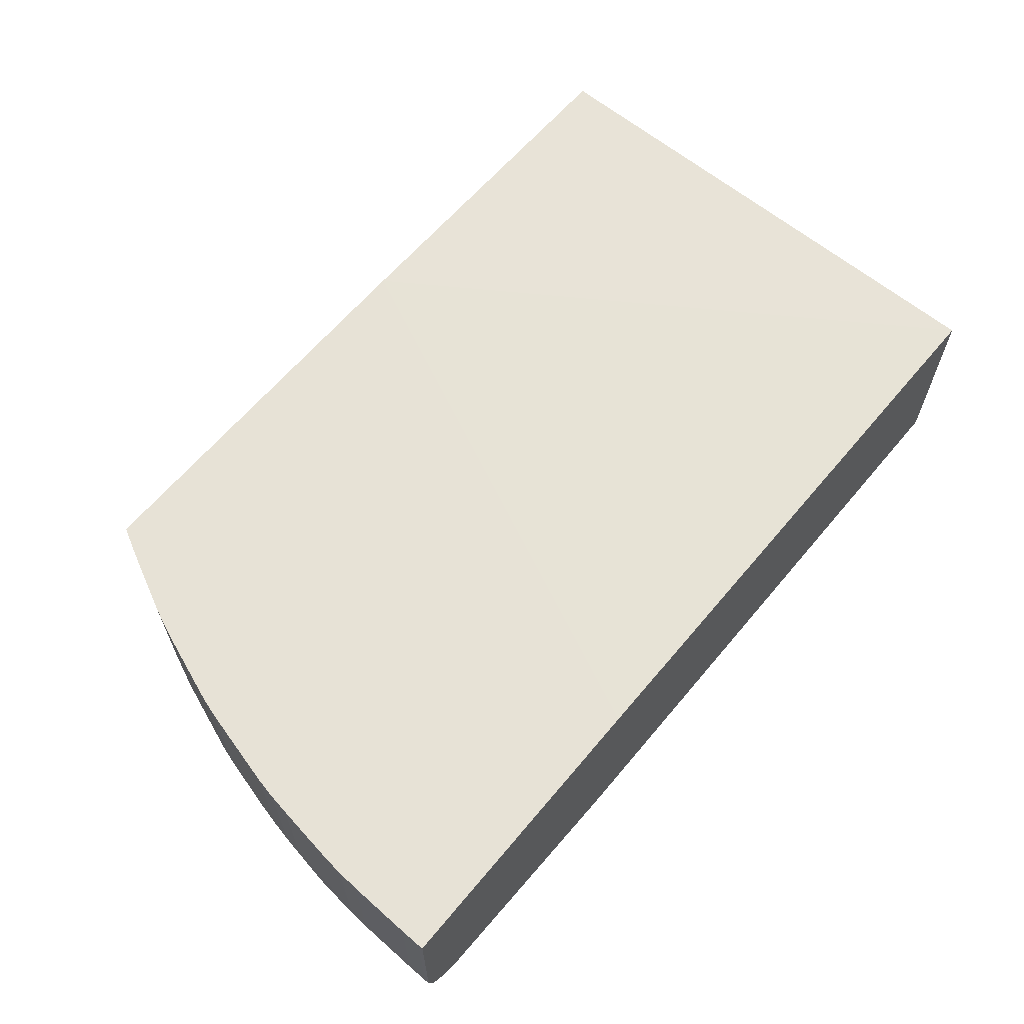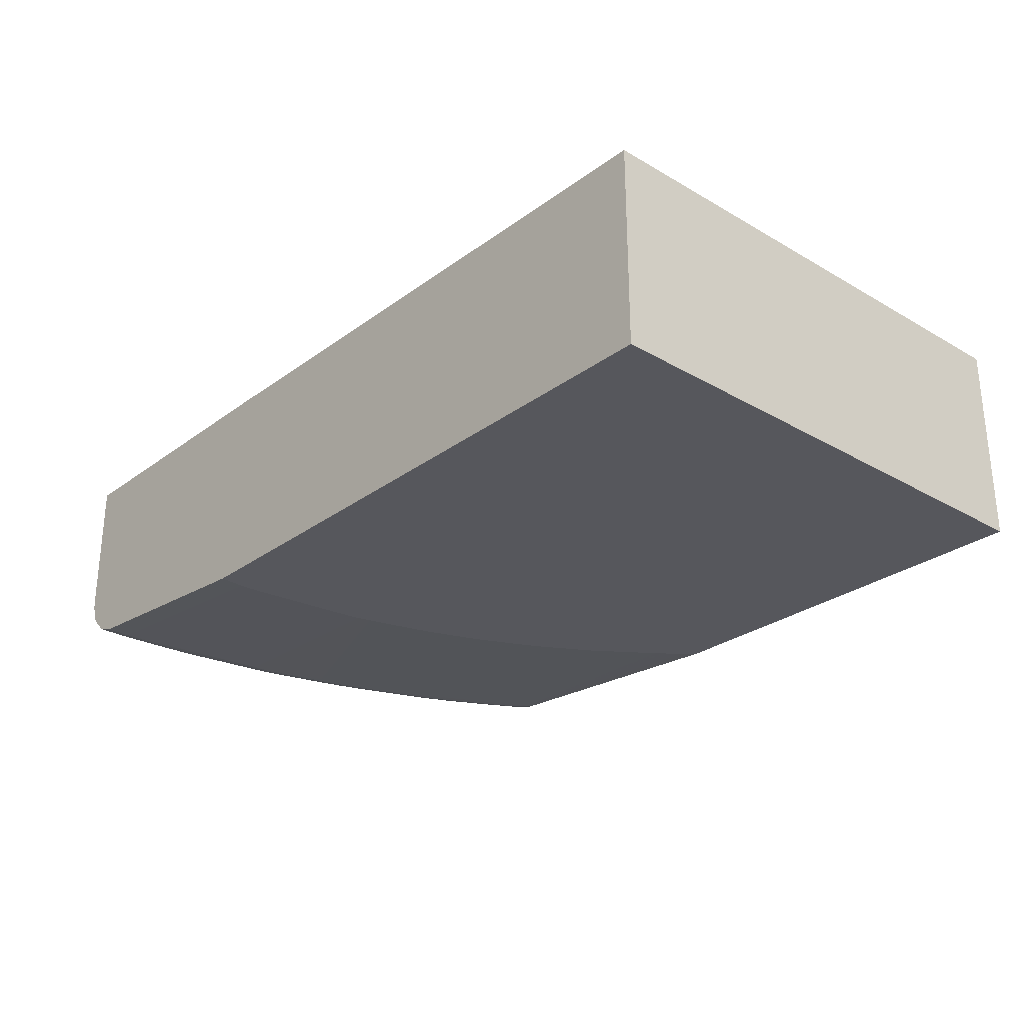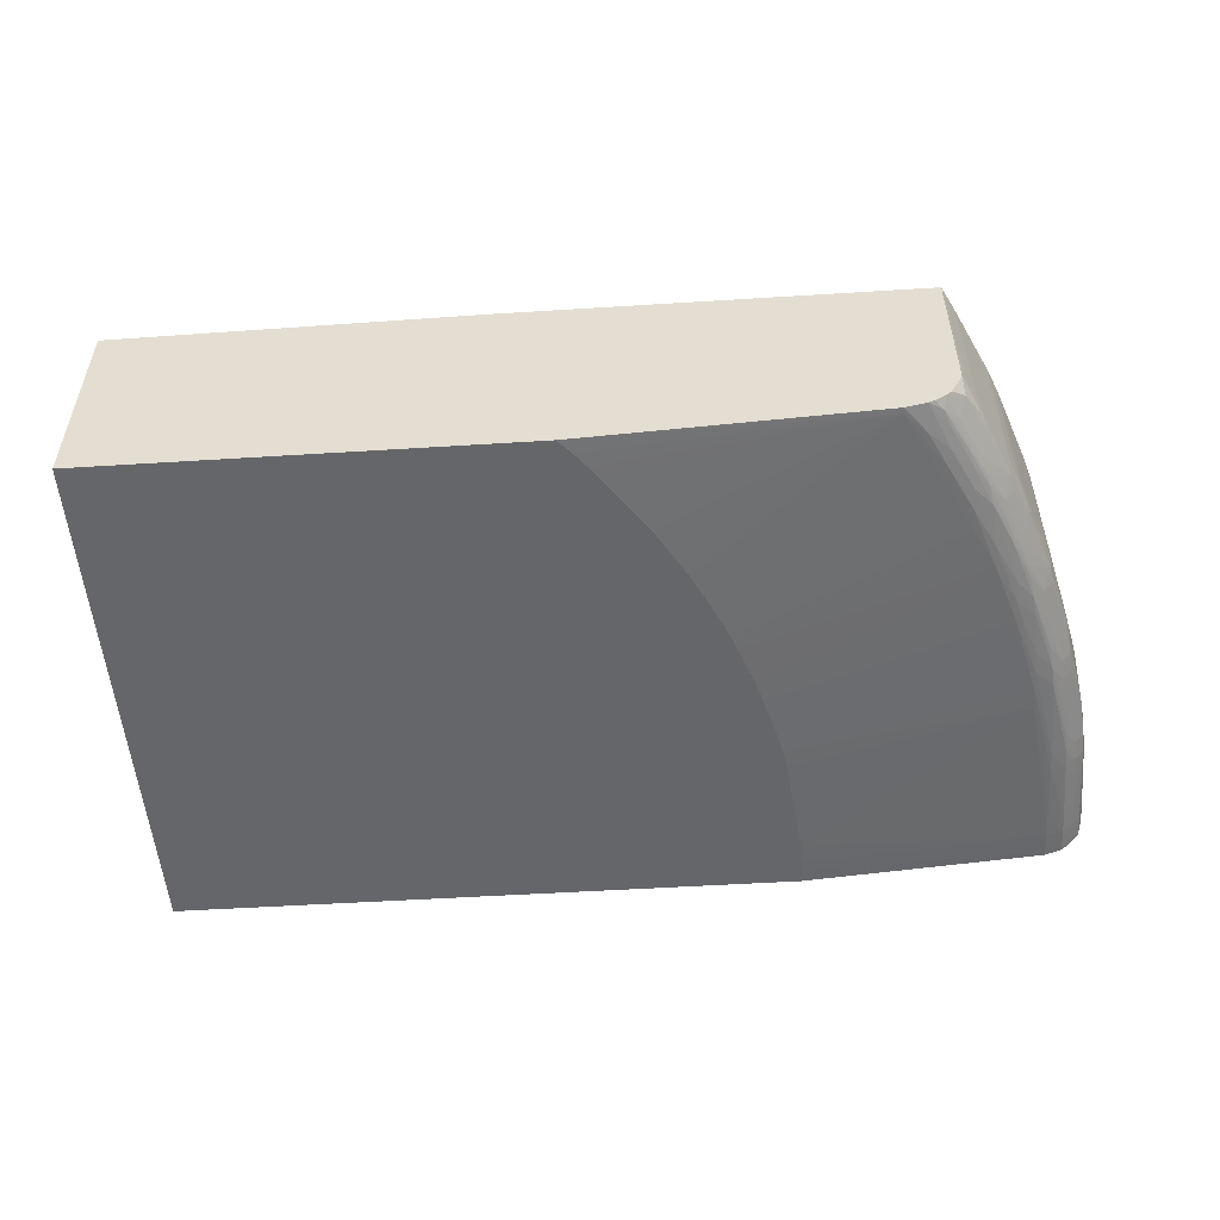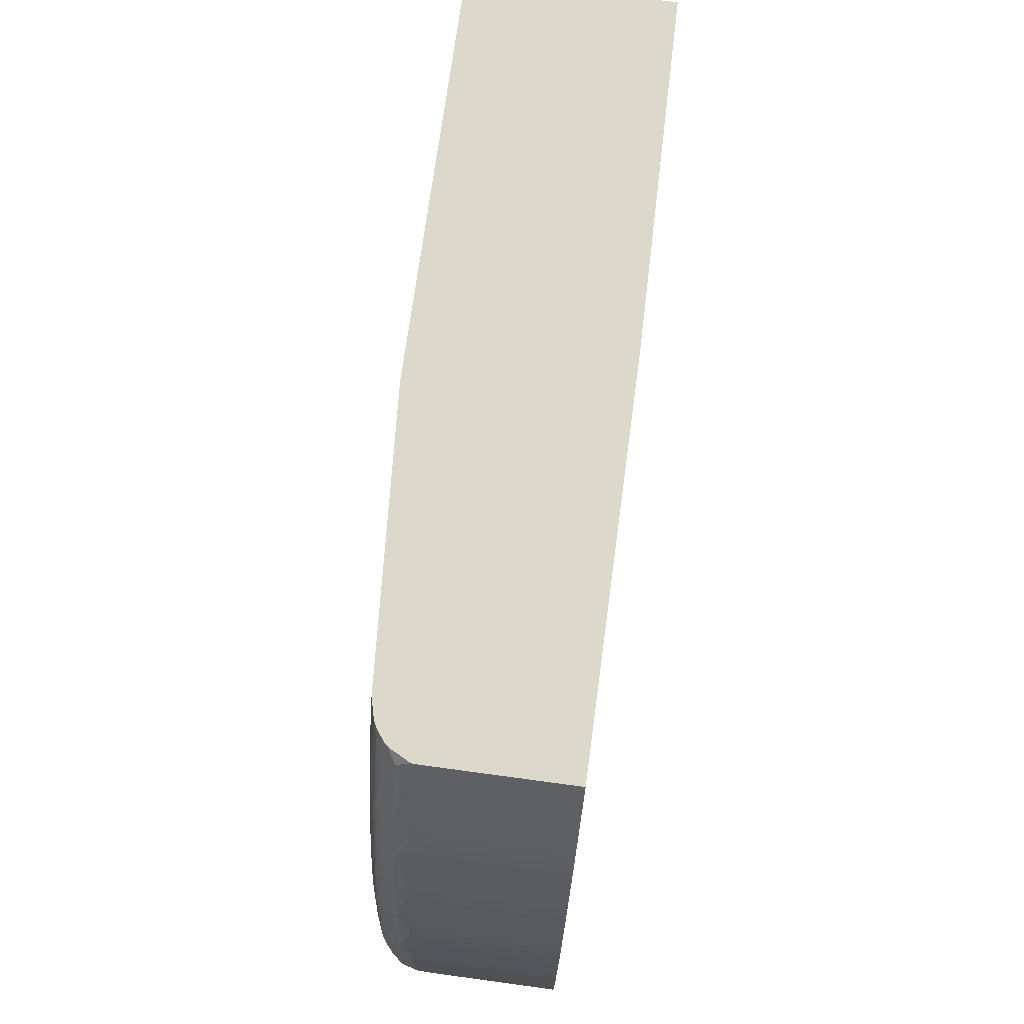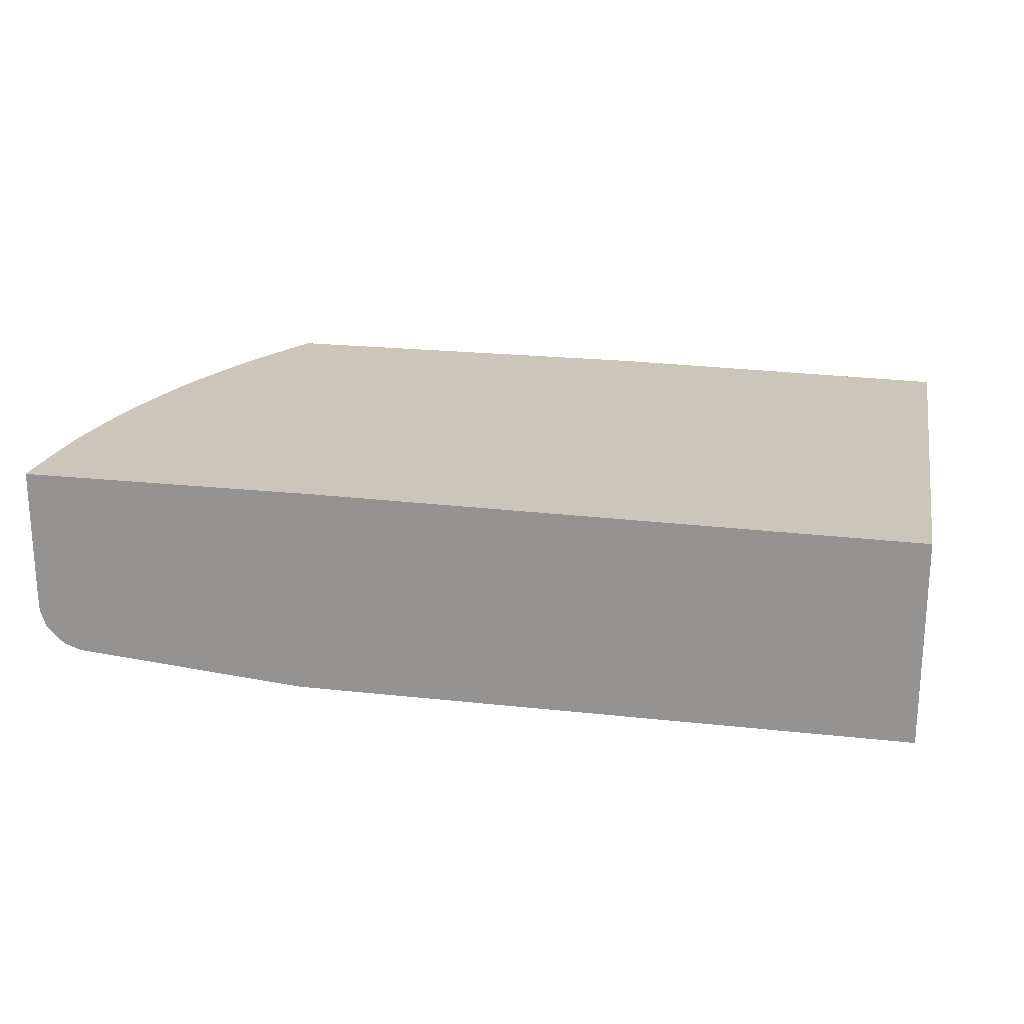
<metadata>
{"format":"obj","ext":"obj","renderer":"f3d","projection":"perspective","resolution":1024,"background":"white","views":[{"elev":63.2,"azim":-50.2,"up":"+Z"},{"elev":-27.5,"azim":48.4,"up":"+Z"},{"elev":-51.9,"azim":-176.1,"up":"+Z"},{"elev":72.7,"azim":-82.3,"up":"+Y"},{"elev":20.8,"azim":11.4,"up":"+Z"}]}
</metadata>
<code>
v -0.006282 0.02171 -1.681e-05
v -0.006282 -0.0007392 -1.681e-05
v -0.006282 0.02171 -0.00878
v -0.02153 0.02171 0.0002211
v -0.006282 -0.0007392 -0.00878
v -0.03179 -0.0007392 0.0002211
v -0.02421 0.02171 -0.00878
v -0.0388 0.02171 0.0002211
v -0.03254 -0.0007392 -0.00878
v -0.04445 -0.0007392 0.0002211
v -0.02436 0.02155 -0.00878
v -0.03651 0.02146 -0.007983
v -0.03651 0.02171 -0.007965
v -0.0388 0.02171 -0.005281
v -0.03895 0.02144 0.0002211
v -0.04267 -0.0007392 -0.00795
v -0.04267 -0.0005392 -0.007953
v -0.03258 -8.2e-05 -0.00878
v -0.04446 -0.0005392 0.0002211
v -0.04445 -0.0007392 -0.005281
v -0.02474 0.02113 -0.00878
v -0.0374 0.0197 -0.007983
v -0.03827 0.01882 -0.007947
v -0.0374 0.02058 -0.007943
v -0.02524 0.02052 -0.00878
v -0.02553 0.02014 -0.00878
v -0.02705 0.01801 -0.00878
v -0.02736 0.01759 -0.00878
v -0.02832 0.01595 -0.00878
v -0.02868 0.01532 -0.00878
v -0.0292 0.01429 -0.00878
v -0.03743 0.02171 -0.007731
v -0.03879 0.02171 -0.005834
v -0.03895 0.02144 -0.005281
v -0.03928 0.0208 0.0002211
v -0.04323 -0.0007392 -0.007756
v -0.04339 -0.0005392 -0.007701
v -0.0434 0.00034 -0.007704
v -0.04267 0.00034 -0.007955
v -0.0326 0.00034 -0.00878
v -0.04446 -0.0005392 -0.005281
v -0.04444 0.00034 0.0002211
v -0.04445 -0.0007392 -0.005482
v -0.03916 0.01618 -0.007983
v -0.03916 0.01706 -0.007945
v -0.03916 0.01794 -0.007826
v -0.03827 0.0197 -0.007827
v -0.03748 0.02154 -0.00775
v -0.03006 0.01244 -0.00878
v -0.03828 0.0205 -0.007653
v -0.03798 0.02129 -0.007594
v -0.03766 0.02171 -0.007608
v -0.03879 0.02171 -0.006161
v -0.03894 0.02143 -0.006161
v -0.03939 0.02059 -0.005281
v -0.03939 0.02059 0.0002211
v -0.04339 -0.0007392 -0.007698
v -0.04373 -0.0007392 -0.007407
v -0.04383 -0.0005392 -0.007323
v -0.04338 0.001221 -0.007695
v -0.04267 0.002101 -0.007933
v -0.04267 0.001221 -0.007946
v -0.04383 0.00034 -0.00732
v -0.04179 0.00738 -0.007982
v -0.03256 0.001221 -0.00878
v -0.04444 0.00034 -0.005281
v -0.04443 0.00034 -0.006161
v -0.04444 -0.0005392 -0.006161
v -0.04443 0.0005642 0.0002211
v -0.04443 -0.0007392 -0.006161
v -0.03031 0.0118 -0.00878
v -0.04003 0.01442 -0.007967
v -0.04003 0.0153 -0.007893
v -0.0399 0.01706 -0.007693
v -0.03916 0.01874 -0.007658
v -0.03884 0.0197 -0.007575
v -0.03812 0.02171 -0.007273
v -0.03872 0.02015 -0.007487
v -0.03857 0.02074 -0.007357
v -0.03886 0.02129 -0.00677
v -0.03959 0.02014 -0.006551
v -0.0383 0.02171 -0.007085
v -0.03942 0.02049 -0.006219
v -0.0396 0.02014 -0.005965
v -0.04025 0.01882 -0.005281
v -0.04041 0.01848 0.0002211
v -0.04383 -0.0007392 -0.007319
v -0.0442 -0.0007392 -0.006879
v -0.04421 -0.0005392 -0.006883
v -0.04382 0.001221 -0.007303
v -0.04336 0.002101 -0.007681
v -0.04267 0.003861 -0.007901
v -0.04267 0.00298 -0.007917
v -0.04179 0.00826 -0.007968
v -0.0442 0.00034 -0.00688
v -0.03192 0.00653 -0.00878
v -0.03205 0.005648 -0.00878
v -0.03206 0.00562 -0.00878
v -0.04441 0.001221 -0.005281
v -0.04433 0.00298 -0.006161
v -0.04413 0.003861 -0.006796
v -0.04416 0.00298 -0.006825
v -0.04417 0.002101 -0.006845
v -0.04419 0.001221 -0.006863
v -0.04438 -0.0007392 -0.006321
v -0.04441 0.001221 0.0002211
v -0.03094 0.01005 -0.00878
v -0.04092 0.01178 -0.007965
v -0.04092 0.01266 -0.007908
v -0.04092 0.01354 -0.007808
v -0.03971 0.01794 -0.007575
v -0.04068 0.0153 -0.007642
v -0.04056 0.01595 -0.007552
v -0.0396 0.0184 -0.007489
v -0.03834 0.02159 -0.007122
v -0.03946 0.01898 -0.007356
v -0.03973 0.01955 -0.006769
v -0.0406 0.01777 -0.006759
v -0.04067 0.01792 -0.006161
v -0.04046 0.01836 -0.006161
v -0.04047 0.01836 -0.005281
v -0.04068 0.01792 -0.005281
v -0.04068 0.01792 0.0002211
v -0.0438 0.002101 -0.007285
v -0.04333 0.00298 -0.007666
v -0.04331 0.003861 -0.007649
v -0.04267 0.00474 -0.007871
v -0.04179 0.009139 -0.007927
v -0.04092 0.0109 -0.007983
v -0.03177 0.007117 -0.00878
v -0.04434 0.00298 -0.005281
v -0.04428 0.003861 -0.006161
v -0.04409 0.00474 -0.006737
v -0.04371 0.00474 -0.007177
v -0.04375 0.003861 -0.007236
v -0.04378 0.00298 -0.007264
v -0.04434 0.00298 0.0002211
v -0.0312 0.009167 -0.00878
v -0.04179 0.01002 -0.007853
v -0.0417 0.01178 -0.007714
v -0.04158 0.01266 -0.007657
v -0.04044 0.01654 -0.007452
v -0.04034 0.01706 -0.007358
v -0.04144 0.01354 -0.007557
v -0.04136 0.01401 -0.00749
v -0.04126 0.01459 -0.007386
v -0.04021 0.01801 -0.007048
v -0.04075 0.01706 -0.006918
v -0.04141 0.0159 -0.006684
v -0.04104 0.01706 -0.006161
v -0.04105 0.01706 -0.005281
v -0.04096 0.01728 0.0002211
v -0.04327 0.00474 -0.00762
v -0.04267 0.00562 -0.007823
v -0.04256 0.00826 -0.007716
v -0.04247 0.009139 -0.007675
v -0.04429 0.003861 -0.005281
v -0.04419 0.00474 -0.006161
v -0.044 0.006068 -0.006603
v -0.04403 0.00562 -0.00665
v -0.04338 0.00826 -0.00693
v -0.04307 0.00738 -0.00744
v -0.04311 0.006914 -0.007477
v -0.04315 0.006327 -0.007522
v -0.04321 0.00562 -0.007571
v -0.04429 0.003861 0.0002211
v -0.04237 0.01002 -0.007602
v -0.04229 0.01066 -0.00753
v -0.04221 0.01125 -0.007457
v -0.04112 0.0153 -0.007252
v -0.04201 0.01266 -0.007271
v -0.04232 0.01333 -0.006714
v -0.04145 0.01599 -0.006161
v -0.04128 0.01643 -0.006161
v -0.04152 0.0153 -0.006811
v -0.04237 0.01346 -0.006161
v -0.04129 0.01644 -0.005281
v -0.04105 0.01706 0.0002211
v -0.043 0.00826 -0.00737
v -0.04292 0.009139 -0.007279
v -0.04427 0.004083 0.0002211
v -0.0442 0.00474 -0.005281
v -0.04407 0.00562 -0.006161
v -0.04382 0.00738 -0.005281
v -0.04369 0.00826 -0.005281
v -0.04367 0.00826 -0.006161
v -0.04313 0.01052 -0.006626
v -0.04319 0.01002 -0.006712
v -0.0433 0.009139 -0.00684
v -0.044 0.00609 -0.006161
v -0.04281 0.01002 -0.007152
v -0.04241 0.01266 -0.006832
v -0.04261 0.01266 -0.006161
v -0.04145 0.016 -0.005281
v -0.04262 0.01266 -0.005281
v -0.04237 0.01347 -0.005281
v -0.04133 0.01633 0.0002211
v -0.04129 0.01644 0.0002211
v -0.04216 0.01404 0.0002211
v -0.0442 0.00474 0.0002211
v -0.044 0.00611 -0.005281
v -0.04391 0.00676 0.0002211
v -0.04382 0.00738 0.0002211
v -0.04379 0.007602 0.0002211
v -0.04369 0.00826 0.0002211
v -0.04364 0.008484 0.0002211
v -0.04351 0.009139 -0.005281
v -0.04349 0.009139 -0.006161
v -0.04328 0.01002 -0.006161
v -0.04314 0.01057 -0.006161
v -0.04262 0.01266 0.0002211
v -0.04256 0.01286 0.0002211
v -0.04284 0.01178 -0.005281
v -0.04279 0.012 0.0002211
v -0.04237 0.01347 0.0002211
v -0.044 0.00611 0.0002211
v -0.04351 0.009139 0.0002211
v -0.04345 0.009363 0.0002211
v -0.04329 0.01002 -0.005281
v -0.04304 0.01102 -0.005281
v -0.04304 0.01102 0.0002211
v -0.04329 0.01002 0.0002211
f 1 2 5
f 1 5 3
f 1 3 7
f 1 7 13
f 1 13 32
f 1 32 52
f 1 52 77
f 1 77 82
f 1 82 53
f 1 53 33
f 1 33 14
f 1 14 8
f 1 8 4
f 1 4 2
f 2 4 6
f 2 6 10
f 2 10 20
f 2 20 43
f 2 43 70
f 2 70 105
f 2 105 88
f 2 88 87
f 2 87 58
f 2 58 57
f 2 57 36
f 2 36 16
f 2 16 9
f 2 9 5
f 3 5 9
f 3 9 18
f 3 18 40
f 3 40 65
f 3 65 98
f 3 98 97
f 3 97 96
f 3 96 130
f 3 130 138
f 3 138 107
f 3 107 71
f 3 71 49
f 3 49 31
f 3 31 30
f 3 30 29
f 3 29 28
f 3 28 27
f 3 27 26
f 3 26 25
f 3 25 21
f 3 21 11
f 3 11 7
f 4 8 15
f 4 15 35
f 4 35 56
f 4 56 86
f 4 86 123
f 4 123 152
f 4 152 178
f 4 178 198
f 4 198 197
f 4 197 199
f 4 199 215
f 4 215 212
f 4 212 211
f 4 211 214
f 4 214 221
f 4 221 222
f 4 222 218
f 4 218 217
f 4 217 206
f 4 206 205
f 4 205 204
f 4 204 203
f 4 203 202
f 4 202 216
f 4 216 200
f 4 200 181
f 4 181 166
f 4 166 137
f 4 137 106
f 4 106 69
f 4 69 42
f 4 42 19
f 4 19 10
f 4 10 6
f 7 11 12
f 7 12 13
f 8 14 34
f 8 34 15
f 9 16 17
f 9 17 18
f 10 19 41
f 10 41 20
f 11 21 12
f 12 22 23
f 12 23 24
f 12 24 13
f 12 21 25
f 12 25 26
f 12 26 27
f 12 27 28
f 12 28 29
f 12 29 30
f 12 30 31
f 12 31 22
f 13 24 32
f 14 33 34
f 15 34 35
f 16 36 17
f 17 36 37
f 17 37 38
f 17 38 39
f 17 39 40
f 17 40 18
f 19 42 66
f 19 66 41
f 20 41 43
f 22 44 23
f 22 31 44
f 23 44 45
f 23 45 46
f 23 46 47
f 23 47 24
f 24 47 48
f 24 48 32
f 31 49 44
f 32 48 50
f 32 50 51
f 32 51 52
f 33 53 54
f 33 54 34
f 34 54 55
f 34 55 35
f 35 55 56
f 36 57 37
f 37 57 58
f 37 58 59
f 37 59 38
f 38 60 61
f 38 61 62
f 38 62 39
f 38 59 63
f 38 63 60
f 39 62 64
f 39 64 65
f 39 65 40
f 41 66 67
f 41 67 68
f 41 68 43
f 42 69 66
f 43 68 70
f 44 49 71
f 44 71 72
f 44 72 45
f 45 72 73
f 45 73 46
f 46 73 74
f 46 74 75
f 46 75 47
f 47 50 48
f 47 75 50
f 50 75 76
f 50 76 51
f 51 77 52
f 51 76 78
f 51 78 79
f 51 79 77
f 53 80 81
f 53 81 54
f 53 82 80
f 54 81 83
f 54 83 55
f 55 83 81
f 55 81 84
f 55 84 85
f 55 85 86
f 55 86 56
f 58 87 59
f 59 87 88
f 59 88 89
f 59 89 63
f 60 63 90
f 60 90 91
f 60 91 92
f 60 92 93
f 60 93 61
f 61 93 94
f 61 94 64
f 61 64 62
f 63 89 95
f 63 95 90
f 64 94 96
f 64 96 97
f 64 97 98
f 64 98 65
f 66 69 99
f 66 99 67
f 67 99 100
f 67 100 101
f 67 101 102
f 67 102 103
f 67 103 104
f 67 104 95
f 67 95 68
f 68 95 89
f 68 89 105
f 68 105 70
f 69 106 99
f 71 107 72
f 72 108 109
f 72 109 73
f 72 107 108
f 73 109 110
f 73 110 74
f 74 111 75
f 74 110 112
f 74 112 113
f 74 113 111
f 75 111 76
f 76 111 114
f 76 114 78
f 77 115 82
f 77 79 115
f 78 114 116
f 78 116 79
f 79 80 115
f 79 116 80
f 80 82 115
f 80 116 117
f 80 117 81
f 81 117 118
f 81 118 119
f 81 119 120
f 81 120 84
f 84 120 85
f 85 120 121
f 85 121 86
f 86 121 122
f 86 122 123
f 88 105 89
f 90 124 125
f 90 125 91
f 90 95 104
f 90 104 103
f 90 103 102
f 90 102 124
f 91 125 92
f 92 125 126
f 92 126 127
f 92 127 94
f 92 94 93
f 94 127 128
f 94 128 108
f 94 108 129
f 94 129 96
f 96 129 130
f 99 106 137
f 99 137 131
f 99 131 100
f 100 132 101
f 100 131 132
f 101 132 133
f 101 133 134
f 101 134 135
f 101 135 136
f 101 136 102
f 102 136 124
f 107 138 108
f 108 138 130
f 108 130 129
f 108 128 109
f 109 128 139
f 109 139 140
f 109 140 110
f 110 140 141
f 110 141 112
f 111 113 142
f 111 142 143
f 111 143 114
f 112 141 144
f 112 144 145
f 112 145 113
f 113 145 146
f 113 146 142
f 114 143 147
f 114 147 116
f 116 147 118
f 116 118 117
f 118 147 143
f 118 143 148
f 118 148 149
f 118 149 150
f 118 150 119
f 119 150 151
f 119 151 122
f 119 122 120
f 120 122 121
f 122 152 123
f 122 151 152
f 124 136 125
f 125 136 126
f 126 136 135
f 126 135 153
f 126 153 127
f 127 153 154
f 127 154 155
f 127 155 128
f 128 155 156
f 128 156 139
f 131 137 166
f 131 166 157
f 131 157 132
f 132 157 182
f 132 182 158
f 132 158 159
f 132 159 133
f 133 159 160
f 133 160 161
f 133 161 134
f 134 161 162
f 134 162 163
f 134 163 164
f 134 164 165
f 134 165 153
f 134 153 135
f 139 156 140
f 140 156 141
f 141 156 167
f 141 167 168
f 141 168 169
f 141 169 144
f 142 146 143
f 143 146 170
f 143 170 148
f 144 169 171
f 144 171 145
f 145 171 172
f 145 172 146
f 146 172 170
f 148 170 149
f 149 173 174
f 149 174 150
f 149 170 175
f 149 175 172
f 149 172 176
f 149 176 173
f 150 174 151
f 151 174 177
f 151 177 198
f 151 198 178
f 151 178 152
f 153 165 155
f 153 155 154
f 155 165 156
f 156 165 164
f 156 164 163
f 156 163 162
f 156 162 179
f 156 179 180
f 156 180 167
f 157 166 181
f 157 181 182
f 158 182 183
f 158 183 159
f 159 184 185
f 159 185 186
f 159 186 187
f 159 187 188
f 159 188 189
f 159 189 161
f 159 161 160
f 159 183 190
f 159 190 184
f 161 189 180
f 161 180 179
f 161 179 162
f 167 180 168
f 168 180 169
f 169 180 191
f 169 191 171
f 170 172 175
f 171 191 192
f 171 192 172
f 172 192 187
f 172 187 193
f 172 193 176
f 173 194 177
f 173 177 174
f 173 176 196
f 173 196 194
f 176 193 195
f 176 195 196
f 177 197 198
f 177 194 199
f 177 199 197
f 180 189 188
f 180 188 191
f 181 200 182
f 182 200 216
f 182 216 201
f 182 201 183
f 183 201 190
f 184 202 203
f 184 203 204
f 184 204 185
f 184 190 201
f 184 201 202
f 185 205 206
f 185 206 207
f 185 207 208
f 185 208 186
f 185 204 205
f 186 208 187
f 187 208 209
f 187 209 210
f 187 210 193
f 187 192 188
f 188 192 191
f 193 210 195
f 194 196 199
f 195 211 212
f 195 212 196
f 195 210 213
f 195 213 214
f 195 214 211
f 196 212 215
f 196 215 199
f 201 216 202
f 206 217 207
f 207 217 218
f 207 218 219
f 207 219 210
f 207 210 209
f 207 209 208
f 210 219 220
f 210 220 213
f 213 220 214
f 214 220 221
f 218 222 219
f 219 222 221
f 219 221 220

</code>
